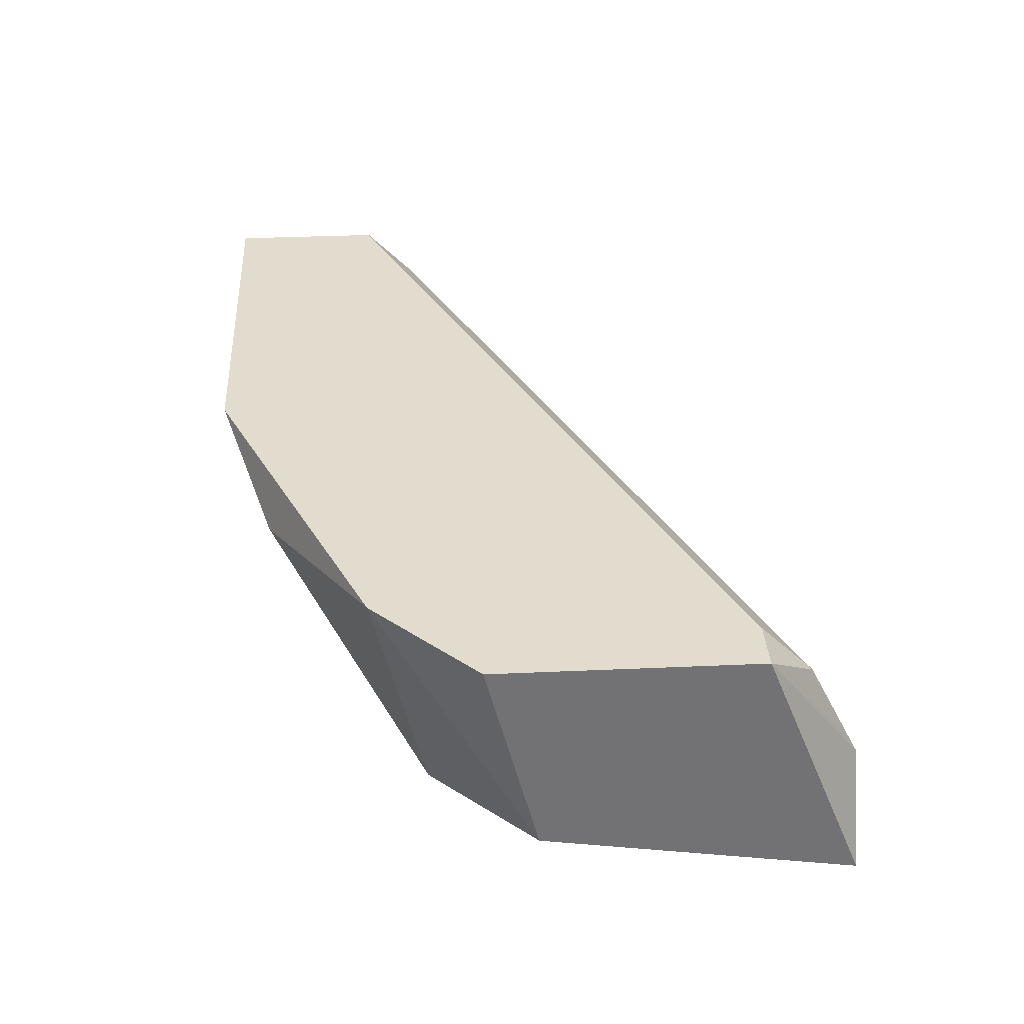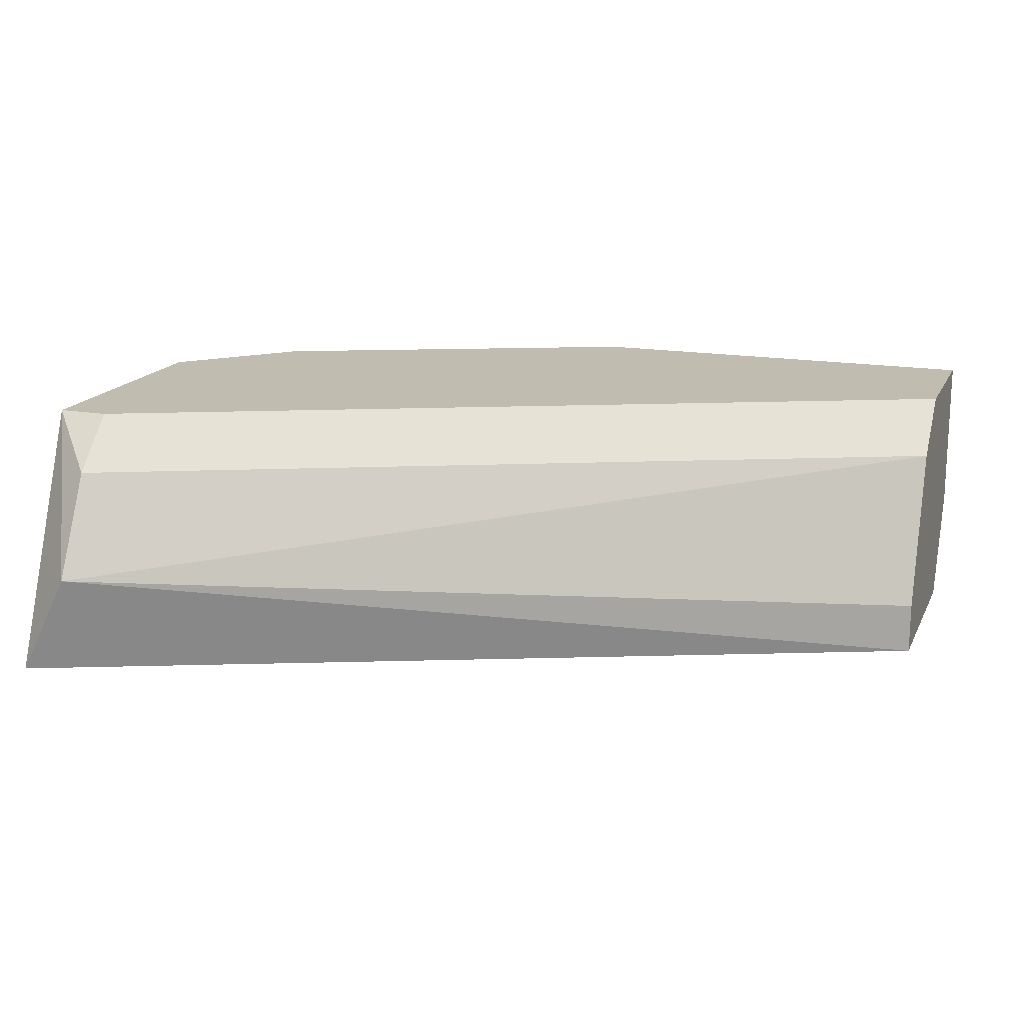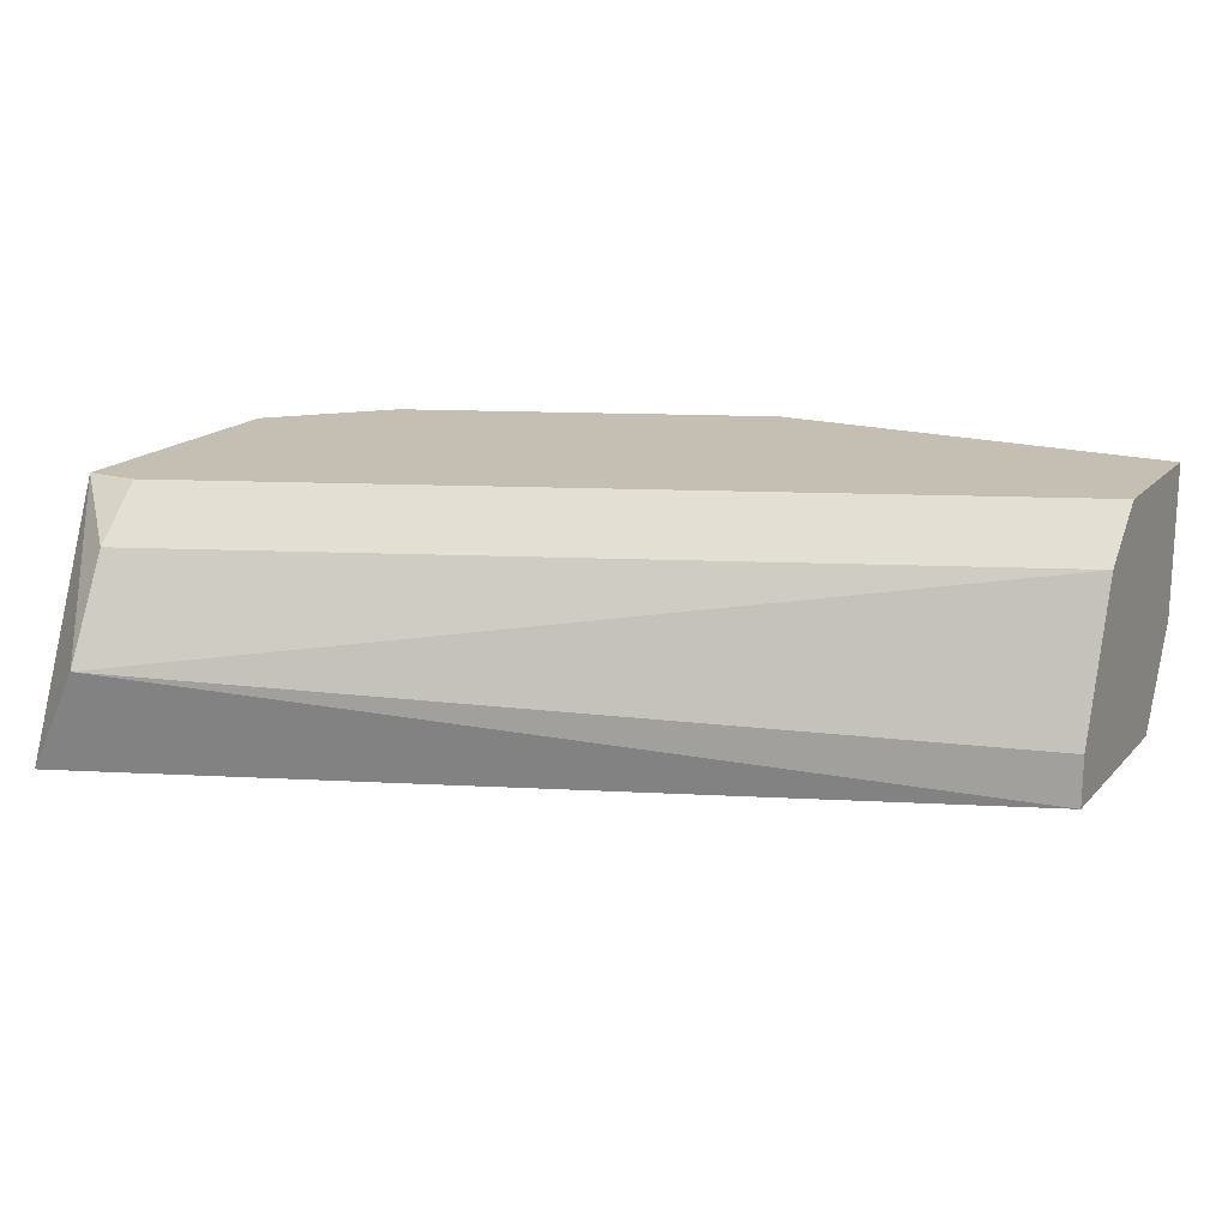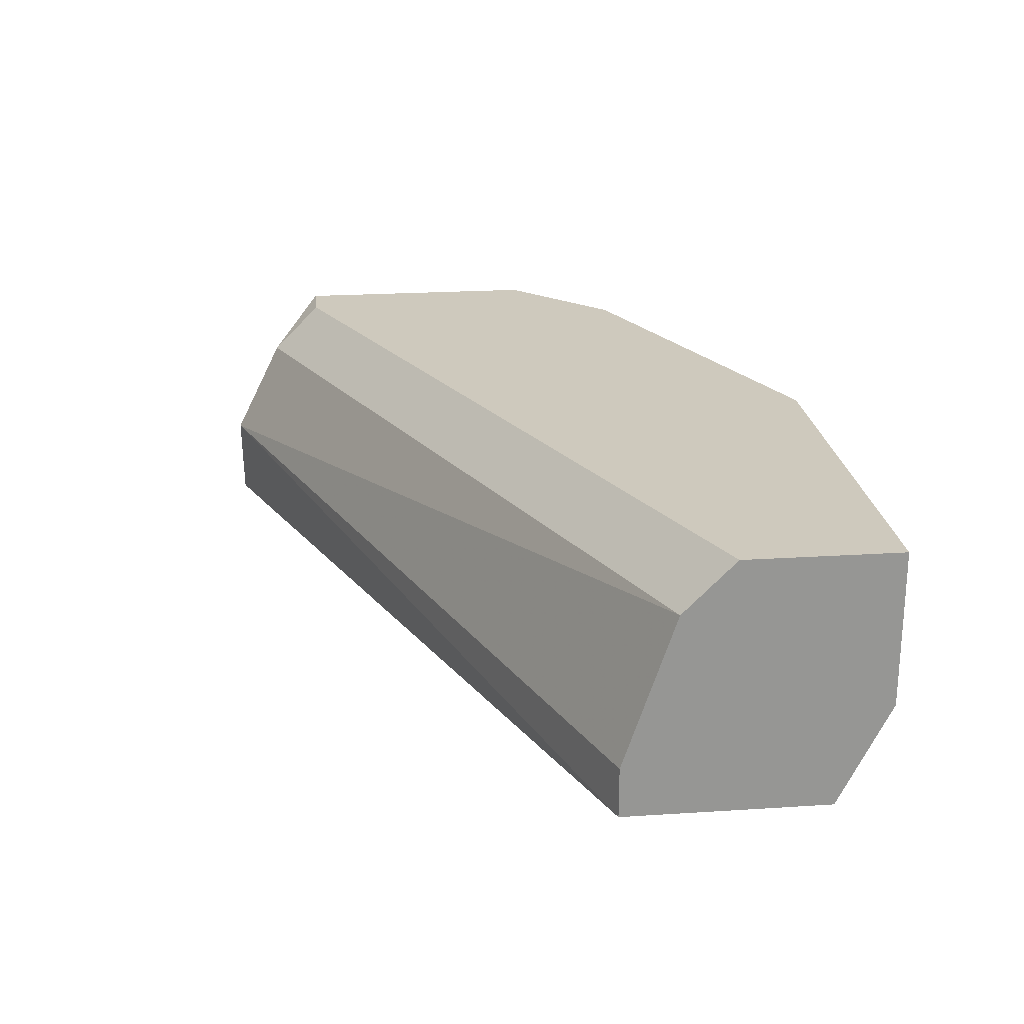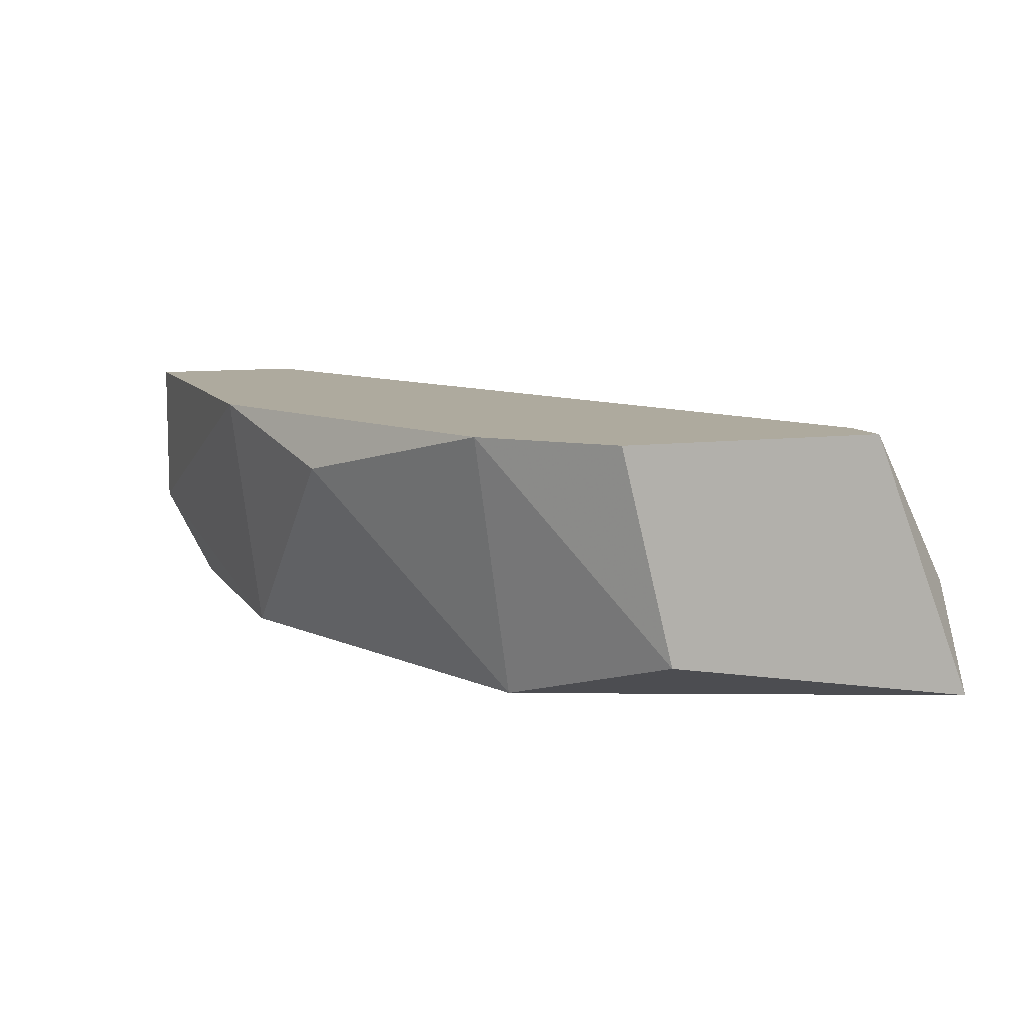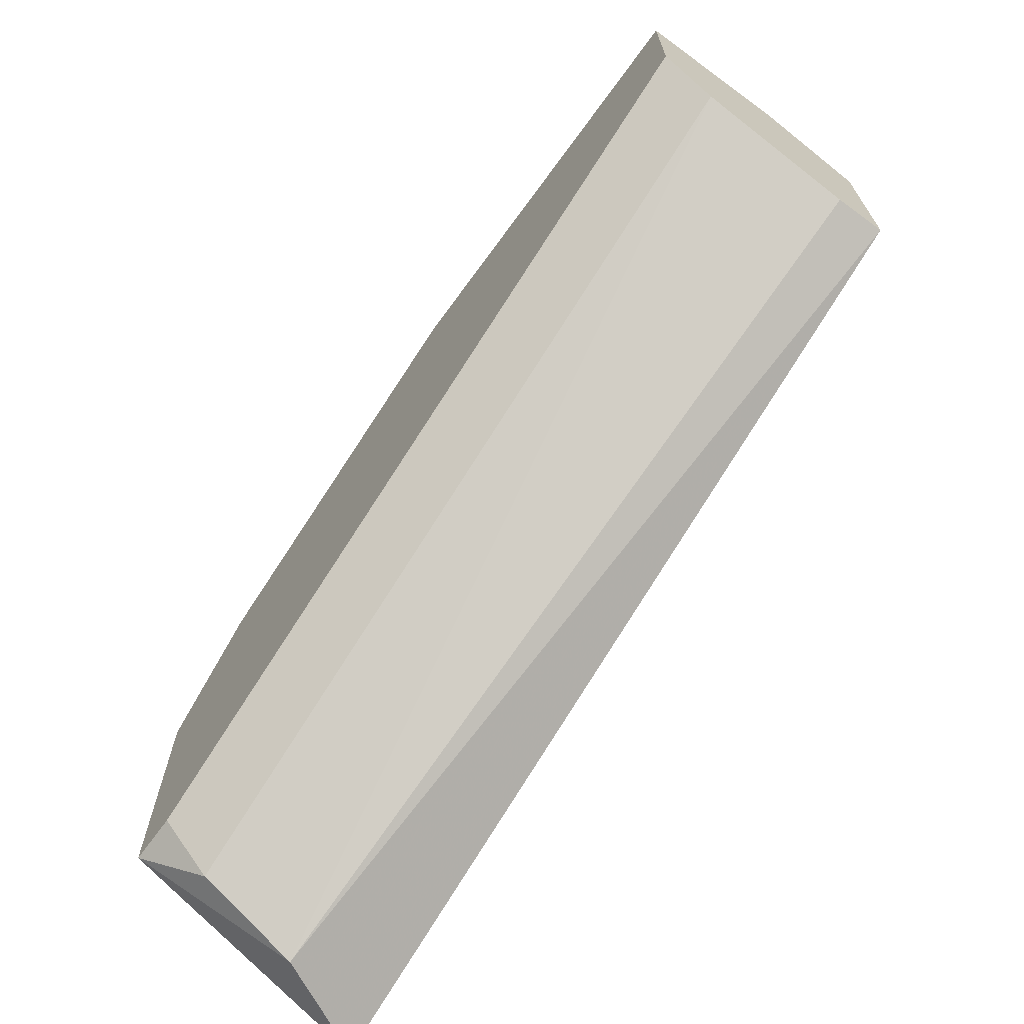
<metadata>
{"format":"obj","ext":"obj","renderer":"f3d","projection":"perspective","resolution":1024,"background":"white","views":[{"elev":34.6,"azim":-93.4,"up":"+Z"},{"elev":16.6,"azim":19.2,"up":"+Z"},{"elev":17.6,"azim":28.2,"up":"+Z"},{"elev":22.7,"azim":83.7,"up":"+Z"},{"elev":9.2,"azim":-109.4,"up":"+Z"},{"elev":-67.9,"azim":53.9,"up":"+Y"}]}
</metadata>
<code>
v 0.002225 0.02023 0.01251
v 0.002225 0.02339 0.008287
v 0.002225 0.01917 0.008287
v 0.002225 0.01917 0.009343
v 0.002225 0.02128 0.01357
v 0.002225 0.02445 0.0104
v 0.002225 0.02445 0.01357
v -0.01572 0.01389 0.01357
v -0.01572 0.01178 0.008287
v -0.01572 0.01917 0.01357
v -0.01572 0.01812 0.009343
v -0.01256 0.02023 0.008287
v -0.006222 0.02445 0.01357
v -0.00411 0.02339 0.008287
v -0.009386 0.02339 0.01251
v -0.01467 0.01284 0.01251
v -0.01467 0.01389 0.01357
v -0.01467 0.01178 0.0104
v -0.01361 0.02128 0.01357
f 3 1 4
f 6 7 3
f 7 19 17
f 3 18 9
f 14 3 9
f 3 7 1
f 7 6 13
f 19 7 13
f 6 14 13
f 11 19 12
f 9 11 12
f 14 9 12
f 19 11 10
f 17 19 10
f 11 9 10
f 7 17 5
f 1 7 5
f 17 1 5
f 6 3 2
f 14 6 2
f 3 14 2
f 19 13 15
f 13 14 15
f 14 12 15
f 12 19 15
f 9 18 8
f 17 10 8
f 10 9 8
f 18 1 16
f 1 17 16
f 8 18 16
f 17 8 16
f 18 3 4
f 1 18 4

</code>
